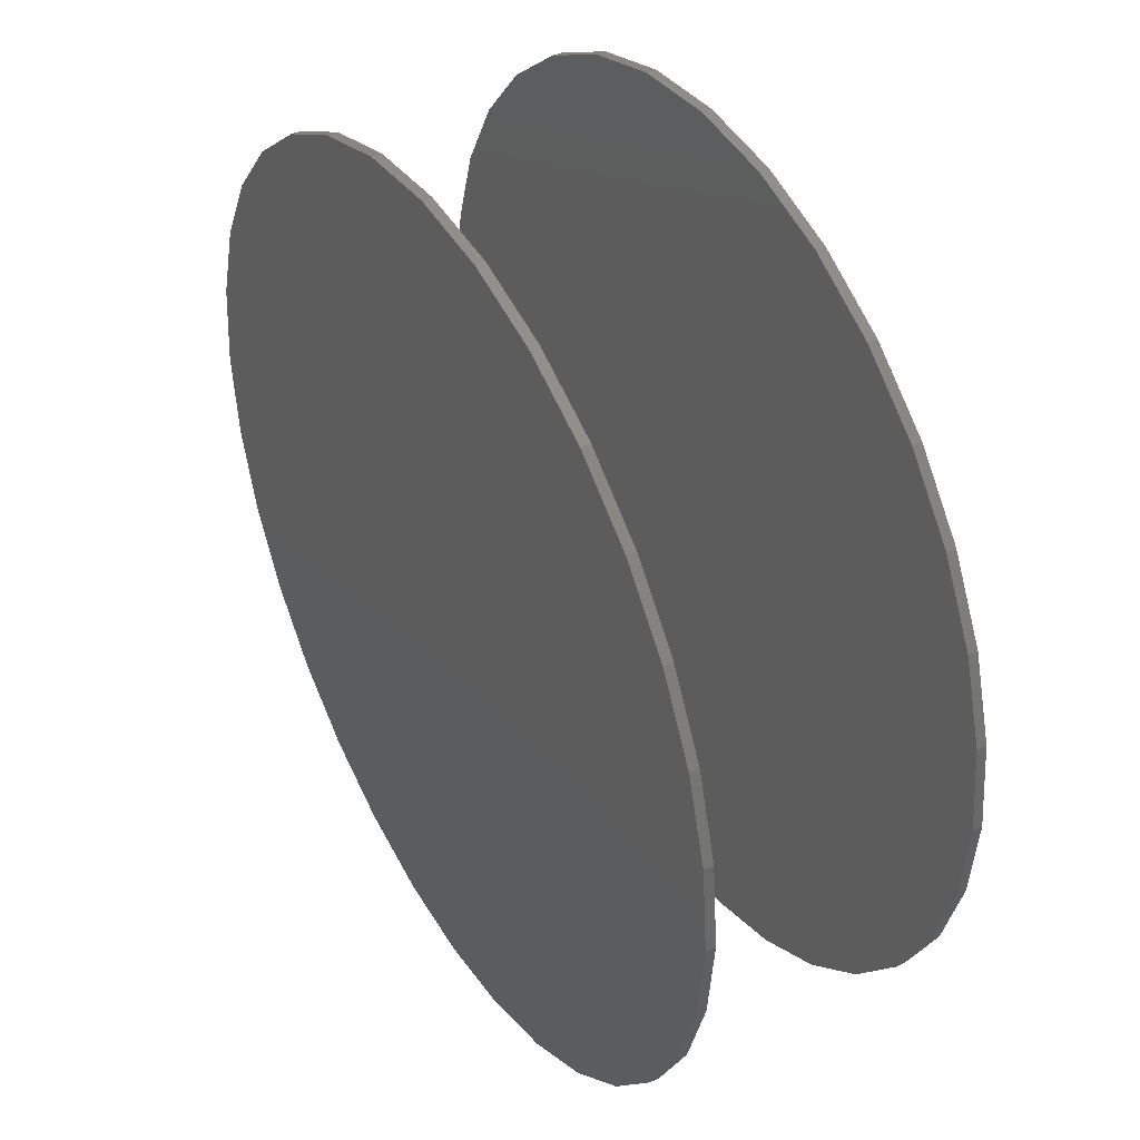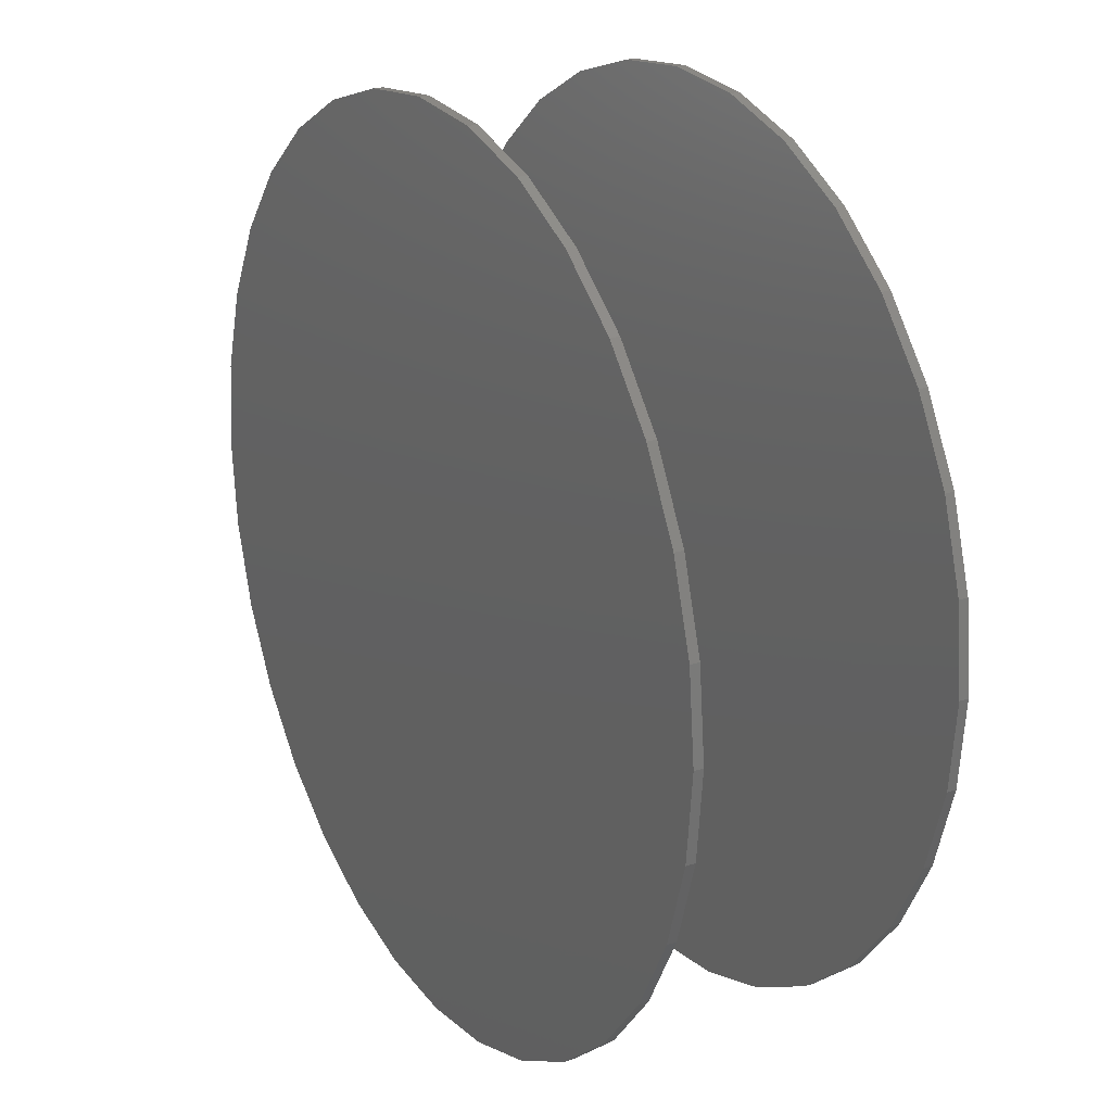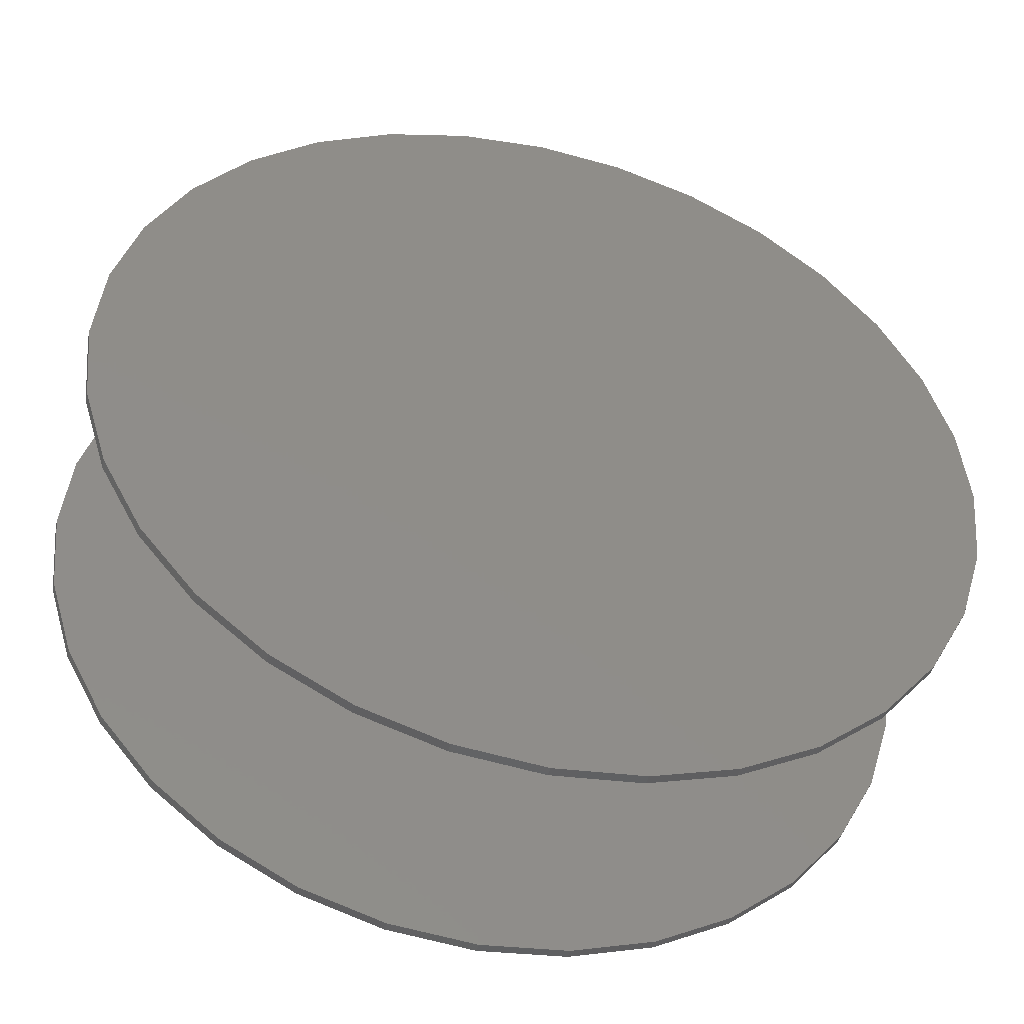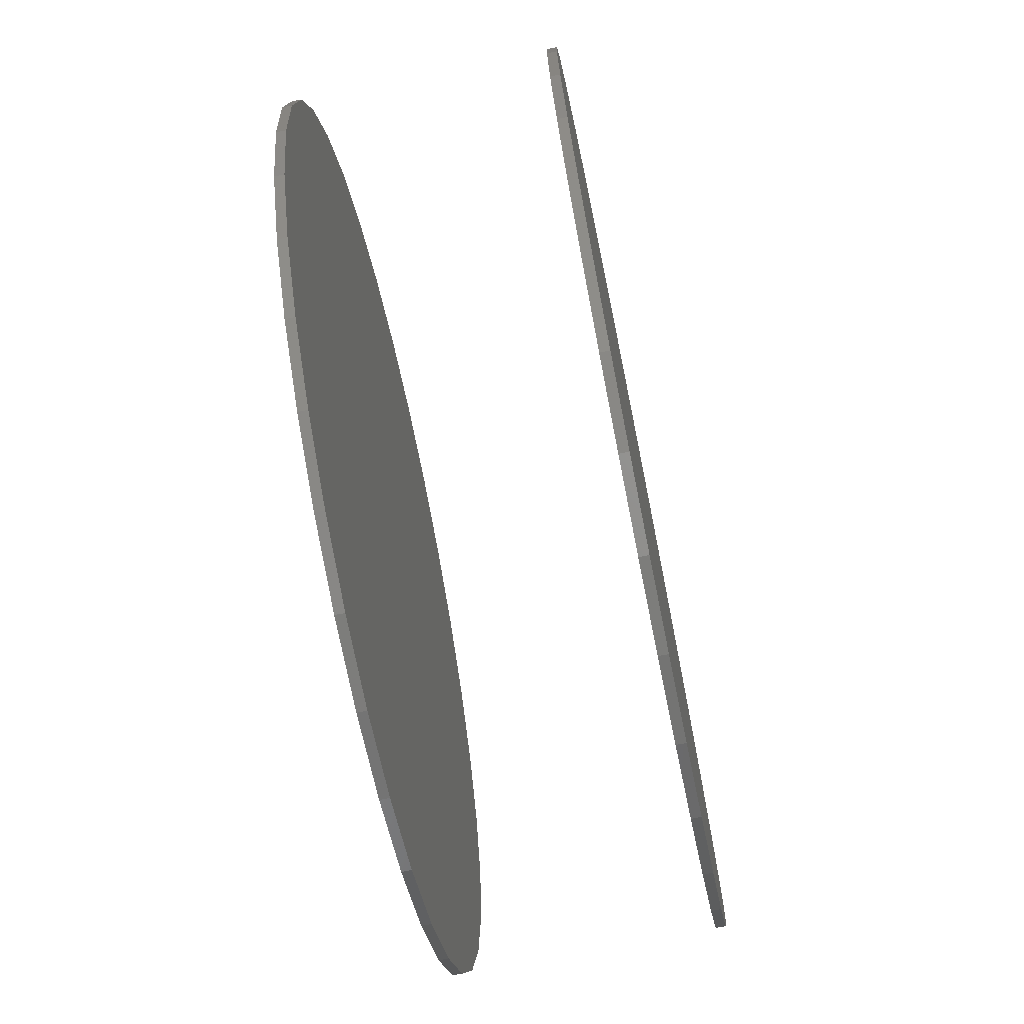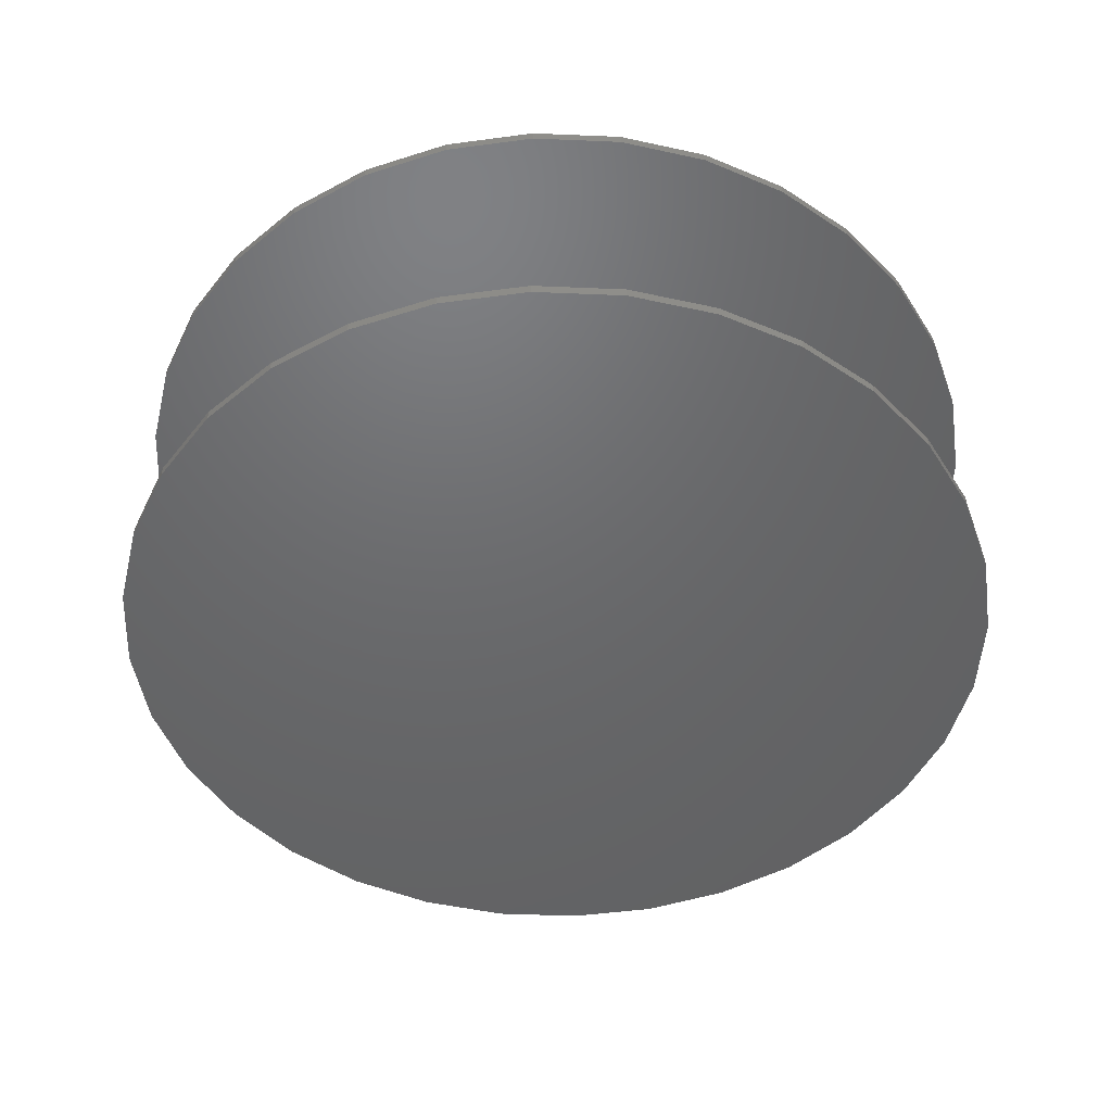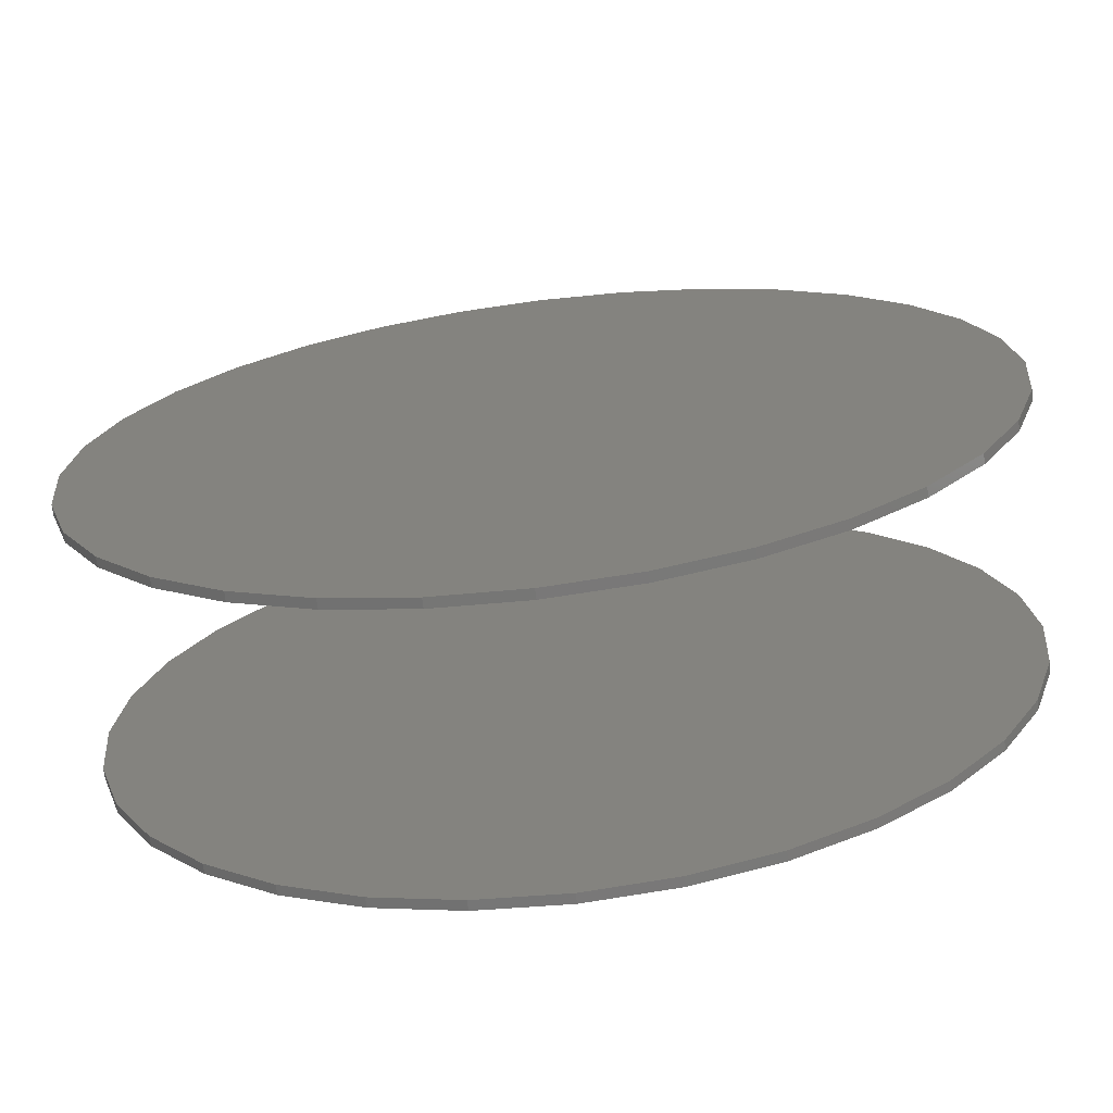
<metadata>
{"format":"stl","ext":"stl","renderer":"f3d","projection":"perspective","resolution":1024,"background":"white","views":[{"elev":41.5,"azim":60.0,"up":"+Y"},{"elev":21.6,"azim":60.0,"up":"+Y"},{"elev":-45.9,"azim":-14.1,"up":"+Y"},{"elev":-71.1,"azim":-78.5,"up":"+Y"},{"elev":-47.8,"azim":171.7,"up":"+Z"},{"elev":-70.4,"azim":-173.0,"up":"+Y"}]}
</metadata>
<code>
# stl→obj: 128 verts, 248 faces
v -0.7184 8.895e-17 0.2031
v -0.7184 8.895e-17 0.2188
v -0.7045 0.1417 0.2031
v -0.7045 0.1417 0.2188
v -0.6631 0.2779 0.2031
v -0.6631 0.2779 0.2188
v -0.596 0.4035 0.2031
v -0.596 0.4035 0.2188
v -0.5057 0.5136 0.2031
v -0.5057 0.5136 0.2188
v -0.3956 0.6039 0.2031
v -0.3956 0.6039 0.2188
v -0.2701 0.671 0.2031
v -0.2701 0.671 0.2188
v -0.1338 0.7124 0.2031
v -0.1338 0.7124 0.2188
v 0.007895 0.7263 0.2031
v 0.007895 0.7263 0.2188
v 0.1496 0.7124 0.2031
v 0.1496 0.7124 0.2188
v 0.2858 0.671 0.2031
v 0.2858 0.671 0.2188
v 0.4114 0.6039 0.2031
v 0.4114 0.6039 0.2188
v 0.5215 0.5136 0.2031
v 0.5215 0.5136 0.2188
v 0.6118 0.4035 0.2031
v 0.6118 0.4035 0.2188
v 0.6789 0.2779 0.2031
v 0.6789 0.2779 0.2188
v 0.7203 0.1417 0.2031
v 0.7203 0.1417 0.2188
v 0.7342 -1.779e-16 0.2031
v 0.7342 0 0.2188
v -0.7184 8.895e-17 -0.2188
v -0.7184 8.895e-17 -0.2031
v -0.7045 0.1417 -0.2188
v -0.7045 0.1417 -0.2031
v -0.6631 0.2779 -0.2188
v -0.6631 0.2779 -0.2031
v -0.596 0.4035 -0.2188
v -0.596 0.4035 -0.2031
v -0.5057 0.5136 -0.2188
v -0.5057 0.5136 -0.2031
v -0.3956 0.6039 -0.2188
v -0.3956 0.6039 -0.2031
v -0.2701 0.671 -0.2188
v -0.2701 0.671 -0.2031
v -0.1338 0.7124 -0.2188
v -0.1338 0.7124 -0.2031
v 0.007895 0.7263 -0.2188
v 0.007895 0.7263 -0.2031
v 0.1496 0.7124 -0.2188
v 0.1496 0.7124 -0.2031
v 0.2858 0.671 -0.2188
v 0.2858 0.671 -0.2031
v 0.4114 0.6039 -0.2188
v 0.4114 0.6039 -0.2031
v 0.5215 0.5136 -0.2188
v 0.5215 0.5136 -0.2031
v 0.6118 0.4035 -0.2188
v 0.6118 0.4035 -0.2031
v 0.6789 0.2779 -0.2188
v 0.6789 0.2779 -0.2031
v 0.7203 0.1417 -0.2188
v 0.7203 0.1417 -0.2031
v 0.7342 -1.779e-16 -0.2188
v 0.7342 0 -0.2031
v 0.7203 -0.1417 0.2031
v 0.7203 -0.1417 0.2188
v 0.6789 -0.2779 0.2031
v 0.6789 -0.2779 0.2188
v 0.6118 -0.4035 0.2031
v 0.6118 -0.4035 0.2188
v 0.5215 -0.5136 0.2031
v 0.5215 -0.5136 0.2188
v 0.4114 -0.6039 0.2031
v 0.4114 -0.6039 0.2188
v 0.2858 -0.671 0.2031
v 0.2858 -0.671 0.2188
v 0.1496 -0.7124 0.2031
v 0.1496 -0.7124 0.2188
v 0.007895 -0.7263 0.2031
v 0.007895 -0.7263 0.2188
v -0.1338 -0.7124 0.2031
v -0.1338 -0.7124 0.2188
v -0.2701 -0.671 0.2031
v -0.2701 -0.671 0.2188
v -0.3956 -0.6039 0.2031
v -0.3956 -0.6039 0.2188
v -0.5057 -0.5136 0.2031
v -0.5057 -0.5136 0.2188
v -0.596 -0.4035 0.2031
v -0.596 -0.4035 0.2188
v -0.6631 -0.2779 0.2031
v -0.6631 -0.2779 0.2188
v -0.7045 -0.1417 0.2031
v -0.7045 -0.1417 0.2188
v 0.7203 -0.1417 -0.2188
v 0.7203 -0.1417 -0.2031
v 0.6789 -0.2779 -0.2188
v 0.6789 -0.2779 -0.2031
v 0.6118 -0.4035 -0.2188
v 0.6118 -0.4035 -0.2031
v 0.5215 -0.5136 -0.2188
v 0.5215 -0.5136 -0.2031
v 0.4114 -0.6039 -0.2188
v 0.4114 -0.6039 -0.2031
v 0.2858 -0.671 -0.2188
v 0.2858 -0.671 -0.2031
v 0.1496 -0.7124 -0.2188
v 0.1496 -0.7124 -0.2031
v 0.007895 -0.7263 -0.2188
v 0.007895 -0.7263 -0.2031
v -0.1338 -0.7124 -0.2188
v -0.1338 -0.7124 -0.2031
v -0.2701 -0.671 -0.2188
v -0.2701 -0.671 -0.2031
v -0.3956 -0.6039 -0.2188
v -0.3956 -0.6039 -0.2031
v -0.5057 -0.5136 -0.2188
v -0.5057 -0.5136 -0.2031
v -0.596 -0.4035 -0.2188
v -0.596 -0.4035 -0.2031
v -0.6631 -0.2779 -0.2188
v -0.6631 -0.2779 -0.2031
v -0.7045 -0.1417 -0.2188
v -0.7045 -0.1417 -0.2031
f 1 2 3
f 3 2 4
f 3 4 5
f 5 4 6
f 5 6 7
f 7 6 8
f 7 8 9
f 9 8 10
f 9 10 11
f 11 10 12
f 11 12 13
f 13 12 14
f 13 14 15
f 15 14 16
f 15 16 17
f 17 16 18
f 17 18 19
f 19 18 20
f 19 20 21
f 21 20 22
f 21 22 23
f 23 22 24
f 23 24 25
f 25 24 26
f 25 26 27
f 27 26 28
f 27 28 29
f 29 28 30
f 29 30 31
f 31 30 32
f 31 32 33
f 33 32 34
f 35 36 37
f 37 36 38
f 37 38 39
f 39 38 40
f 39 40 41
f 41 40 42
f 41 42 43
f 43 42 44
f 43 44 45
f 45 44 46
f 45 46 47
f 47 46 48
f 47 48 49
f 49 48 50
f 49 50 51
f 51 50 52
f 51 52 53
f 53 52 54
f 53 54 55
f 55 54 56
f 55 56 57
f 57 56 58
f 57 58 59
f 59 58 60
f 59 60 61
f 61 60 62
f 61 62 63
f 63 62 64
f 63 64 65
f 65 64 66
f 65 66 67
f 67 66 68
f 33 34 69
f 69 34 70
f 69 70 71
f 71 70 72
f 71 72 73
f 73 72 74
f 73 74 75
f 75 74 76
f 75 76 77
f 77 76 78
f 77 78 79
f 79 78 80
f 79 80 81
f 81 80 82
f 81 82 83
f 83 82 84
f 83 84 85
f 85 84 86
f 85 86 87
f 87 86 88
f 87 88 89
f 89 88 90
f 89 90 91
f 91 90 92
f 91 92 93
f 93 92 94
f 93 94 95
f 95 94 96
f 95 96 97
f 97 96 98
f 97 98 1
f 1 98 2
f 67 68 99
f 99 68 100
f 99 100 101
f 101 100 102
f 101 102 103
f 103 102 104
f 103 104 105
f 105 104 106
f 105 106 107
f 107 106 108
f 107 108 109
f 109 108 110
f 109 110 111
f 111 110 112
f 111 112 113
f 113 112 114
f 113 114 115
f 115 114 116
f 115 116 117
f 117 116 118
f 117 118 119
f 119 118 120
f 119 120 121
f 121 120 122
f 121 122 123
f 123 122 124
f 123 124 125
f 125 124 126
f 125 126 127
f 127 126 128
f 127 128 35
f 35 128 36
f 50 54 52
f 54 50 56
f 56 50 48
f 56 48 58
f 58 48 46
f 58 46 60
f 60 46 44
f 60 44 62
f 62 44 42
f 62 42 64
f 64 42 40
f 64 40 66
f 66 40 38
f 66 38 68
f 68 38 36
f 68 36 100
f 100 36 128
f 100 128 102
f 102 128 126
f 102 126 104
f 104 126 124
f 104 124 106
f 106 124 122
f 106 122 108
f 108 122 120
f 108 120 110
f 110 120 118
f 110 118 112
f 112 118 116
f 112 116 114
f 17 19 15
f 83 85 81
f 81 85 87
f 81 87 79
f 79 87 89
f 79 89 77
f 77 89 91
f 77 91 75
f 75 91 93
f 75 93 73
f 73 93 95
f 73 95 71
f 71 95 97
f 71 97 69
f 69 97 1
f 69 1 33
f 33 1 3
f 33 3 31
f 31 3 5
f 31 5 29
f 29 5 7
f 29 7 27
f 27 7 9
f 27 9 25
f 25 9 11
f 25 11 23
f 23 11 13
f 23 13 21
f 21 13 15
f 21 15 19
f 51 53 49
f 113 115 111
f 111 115 117
f 111 117 109
f 109 117 119
f 109 119 107
f 107 119 121
f 107 121 105
f 105 121 123
f 105 123 103
f 103 123 125
f 103 125 101
f 101 125 127
f 101 127 99
f 99 127 35
f 99 35 67
f 67 35 37
f 67 37 65
f 65 37 39
f 65 39 63
f 63 39 41
f 63 41 61
f 61 41 43
f 61 43 59
f 59 43 45
f 59 45 57
f 57 45 47
f 57 47 55
f 55 47 49
f 55 49 53
f 16 20 18
f 20 16 22
f 22 16 14
f 22 14 24
f 24 14 12
f 24 12 26
f 26 12 10
f 26 10 28
f 28 10 8
f 28 8 30
f 30 8 6
f 30 6 32
f 32 6 4
f 32 4 34
f 34 4 2
f 34 2 70
f 70 2 98
f 70 98 72
f 72 98 96
f 72 96 74
f 74 96 94
f 74 94 76
f 76 94 92
f 76 92 78
f 78 92 90
f 78 90 80
f 80 90 88
f 80 88 82
f 82 88 86
f 82 86 84

</code>
